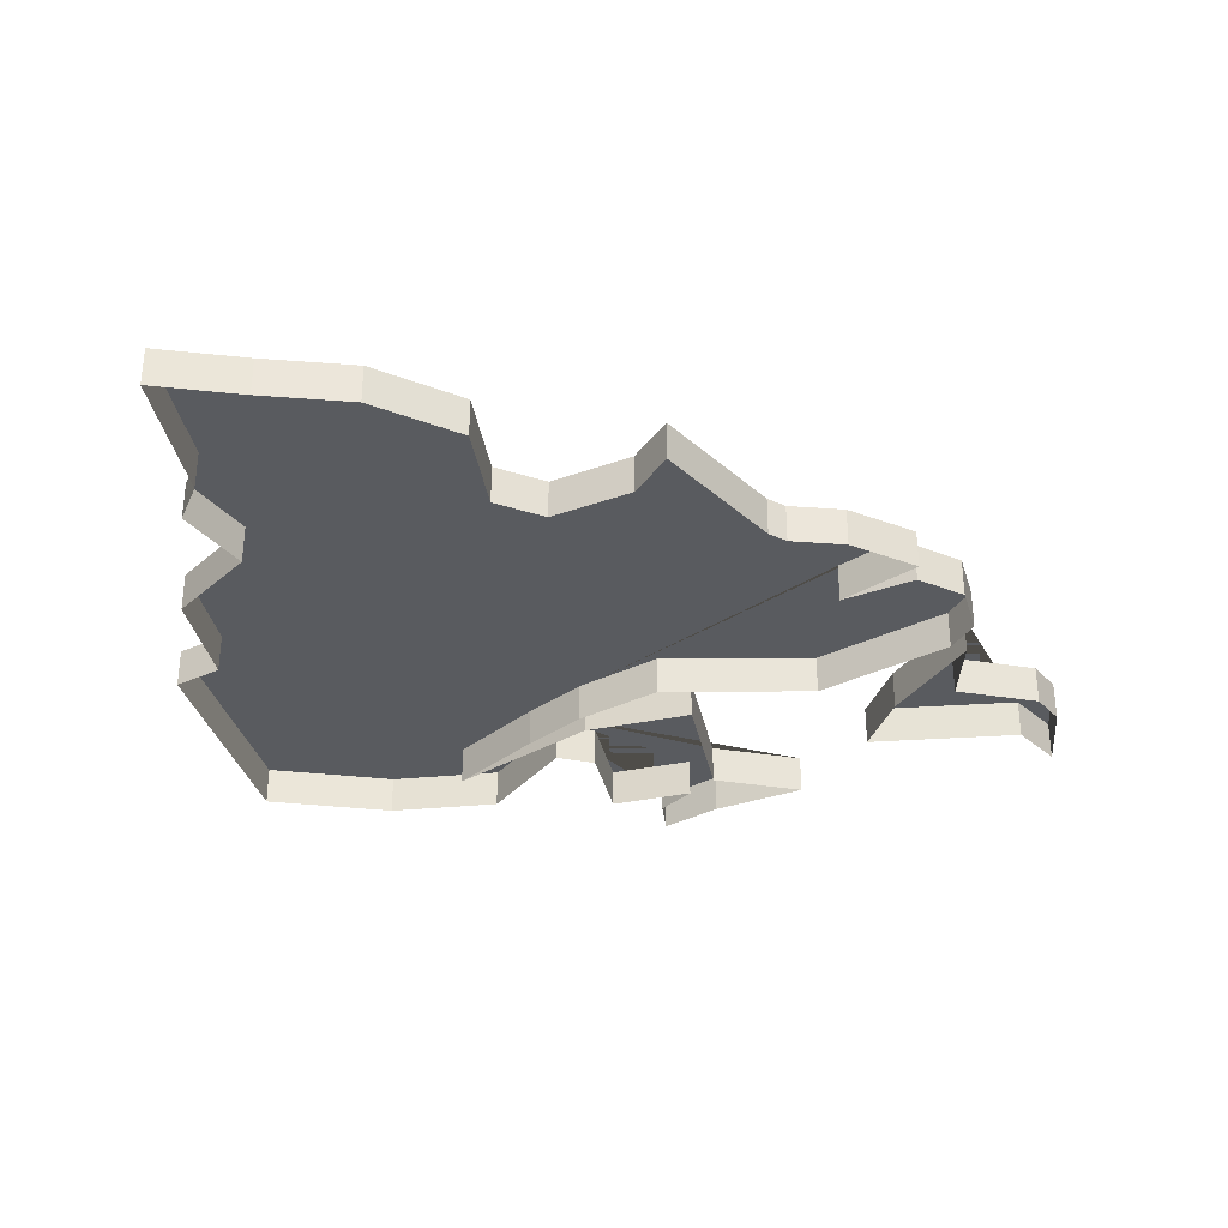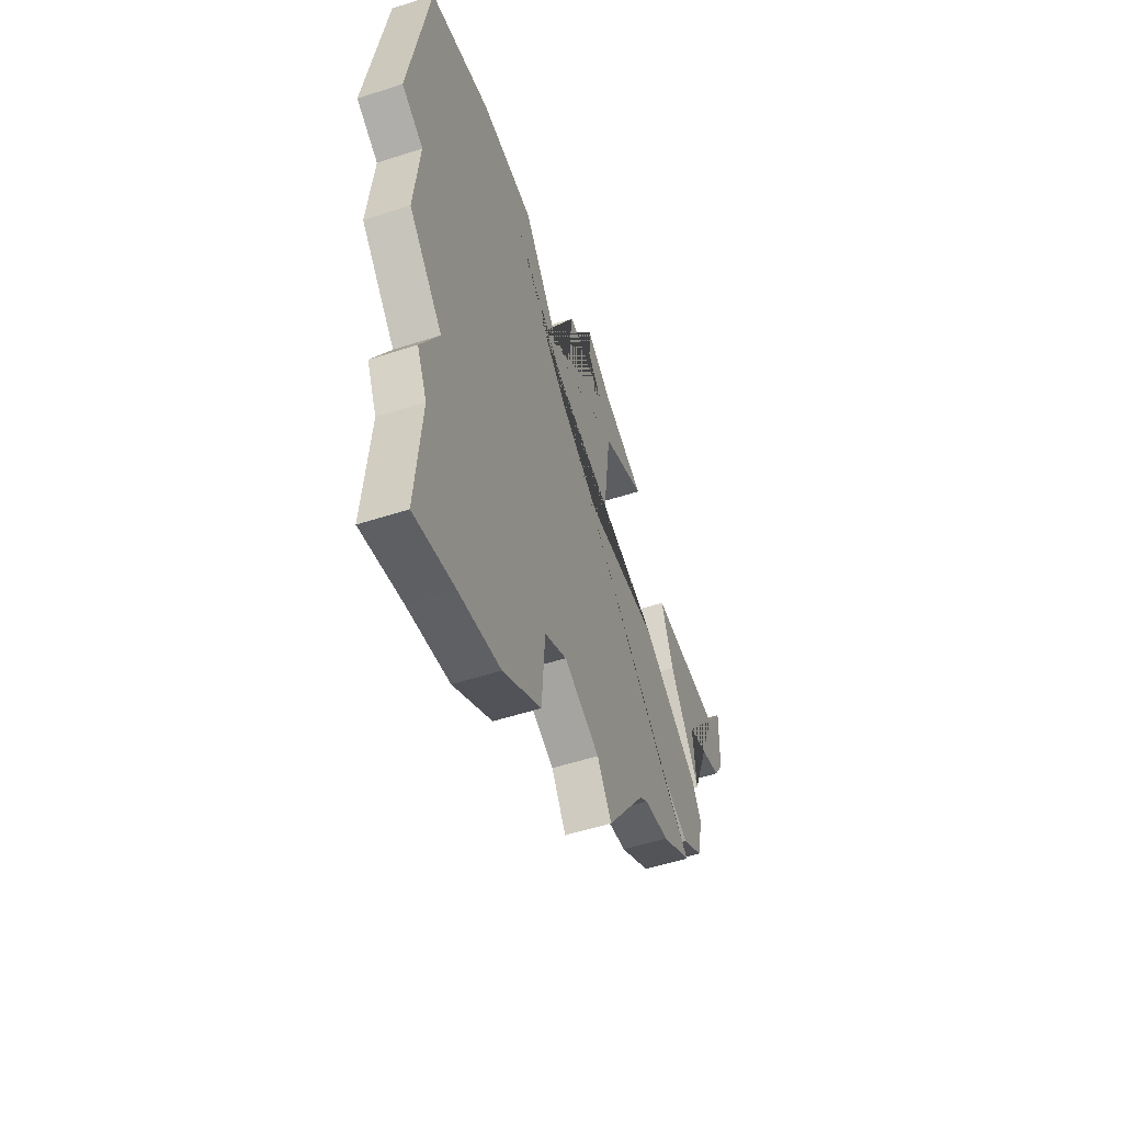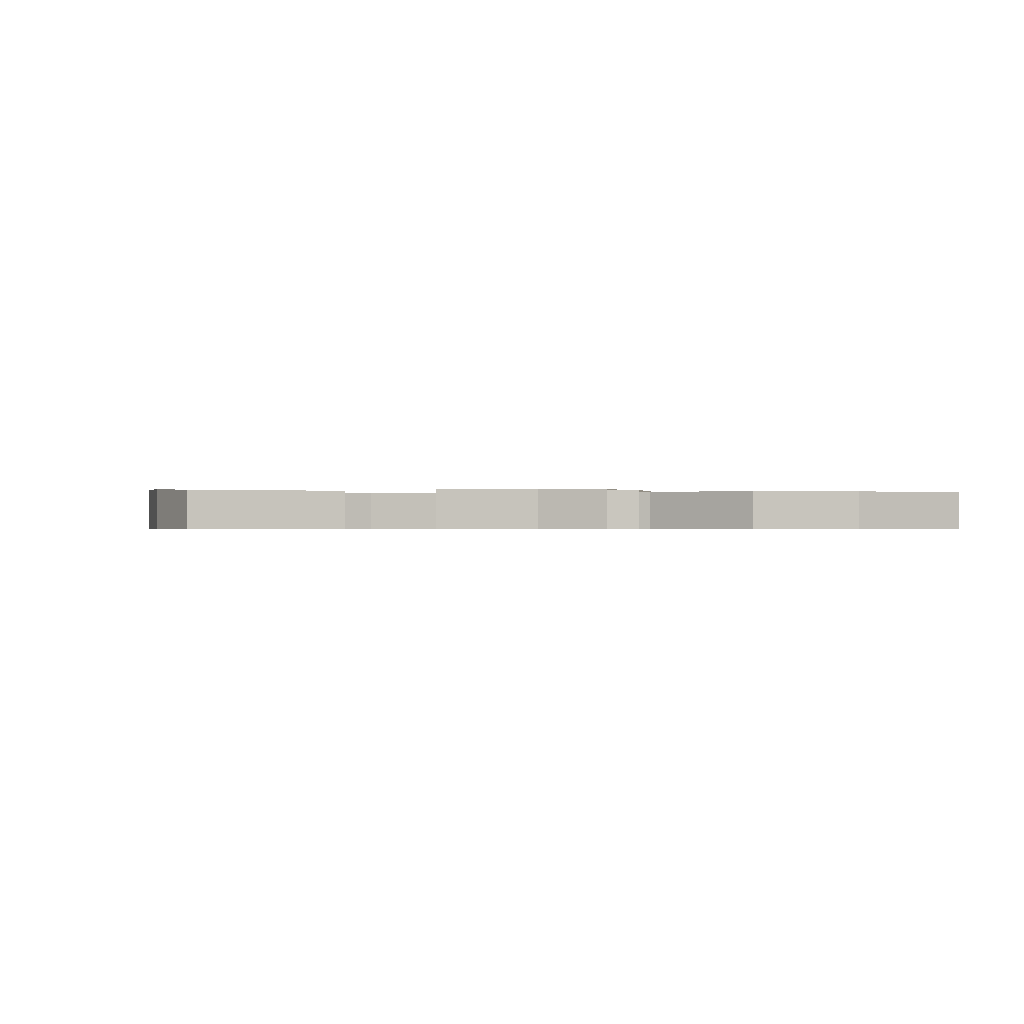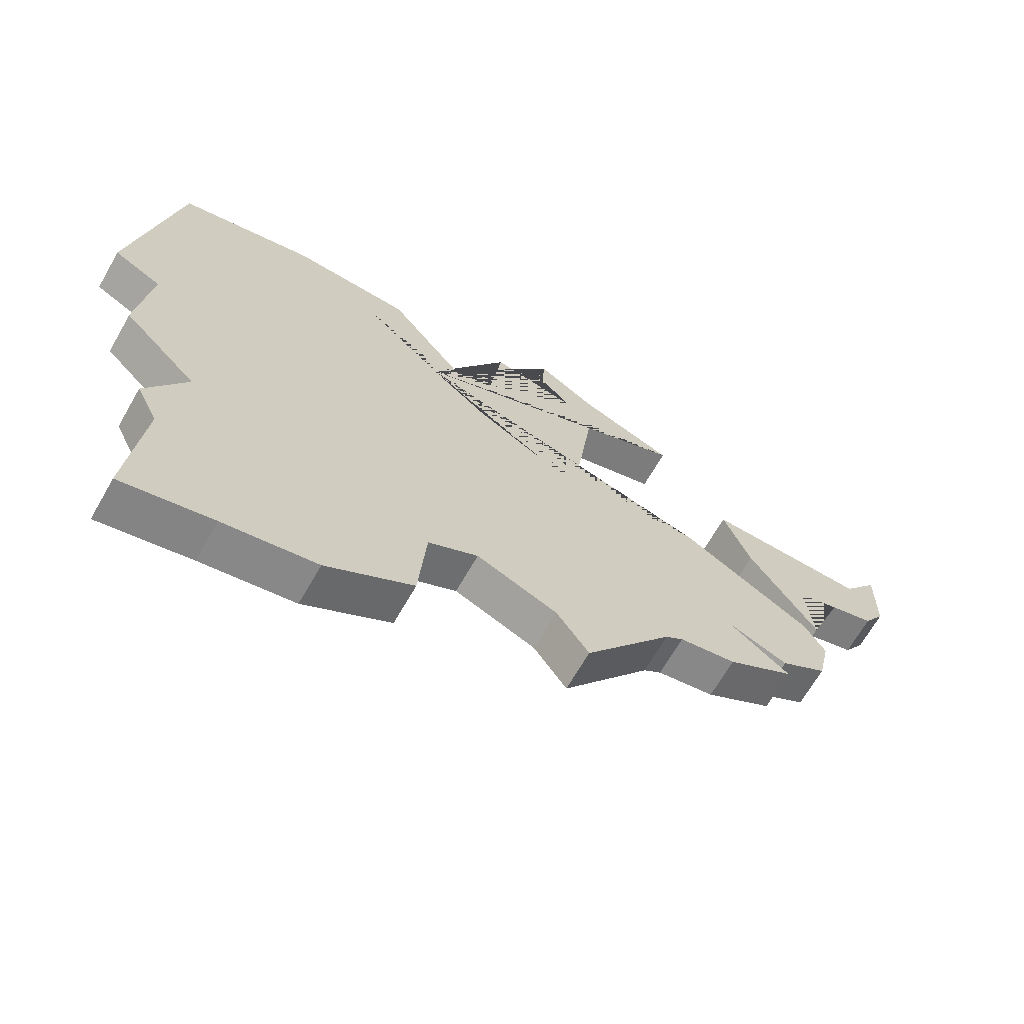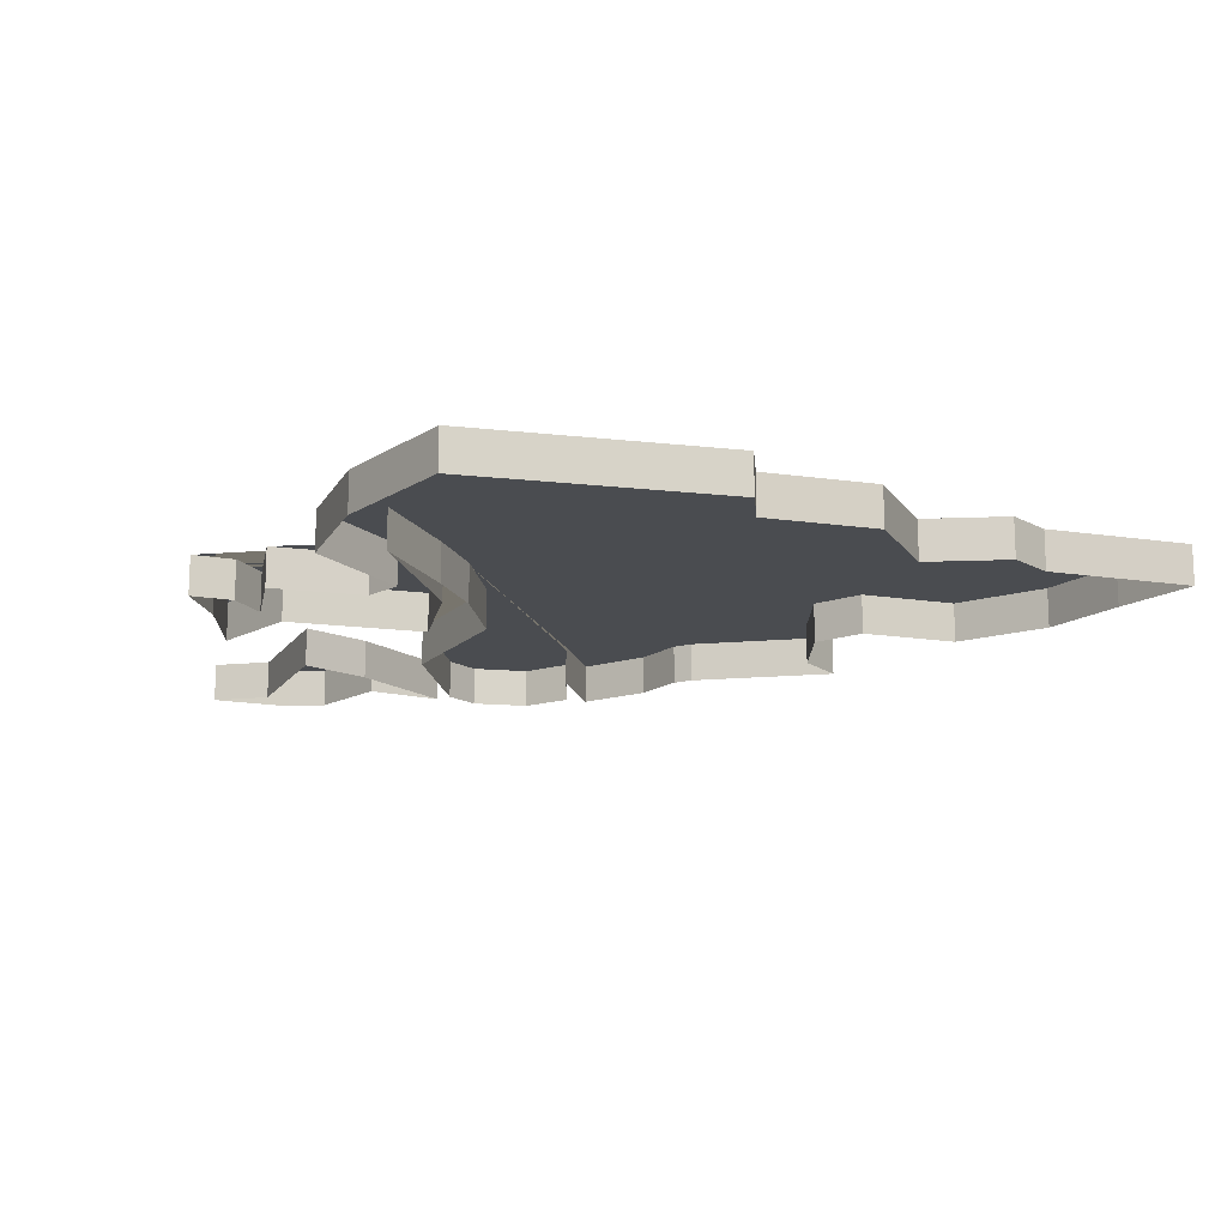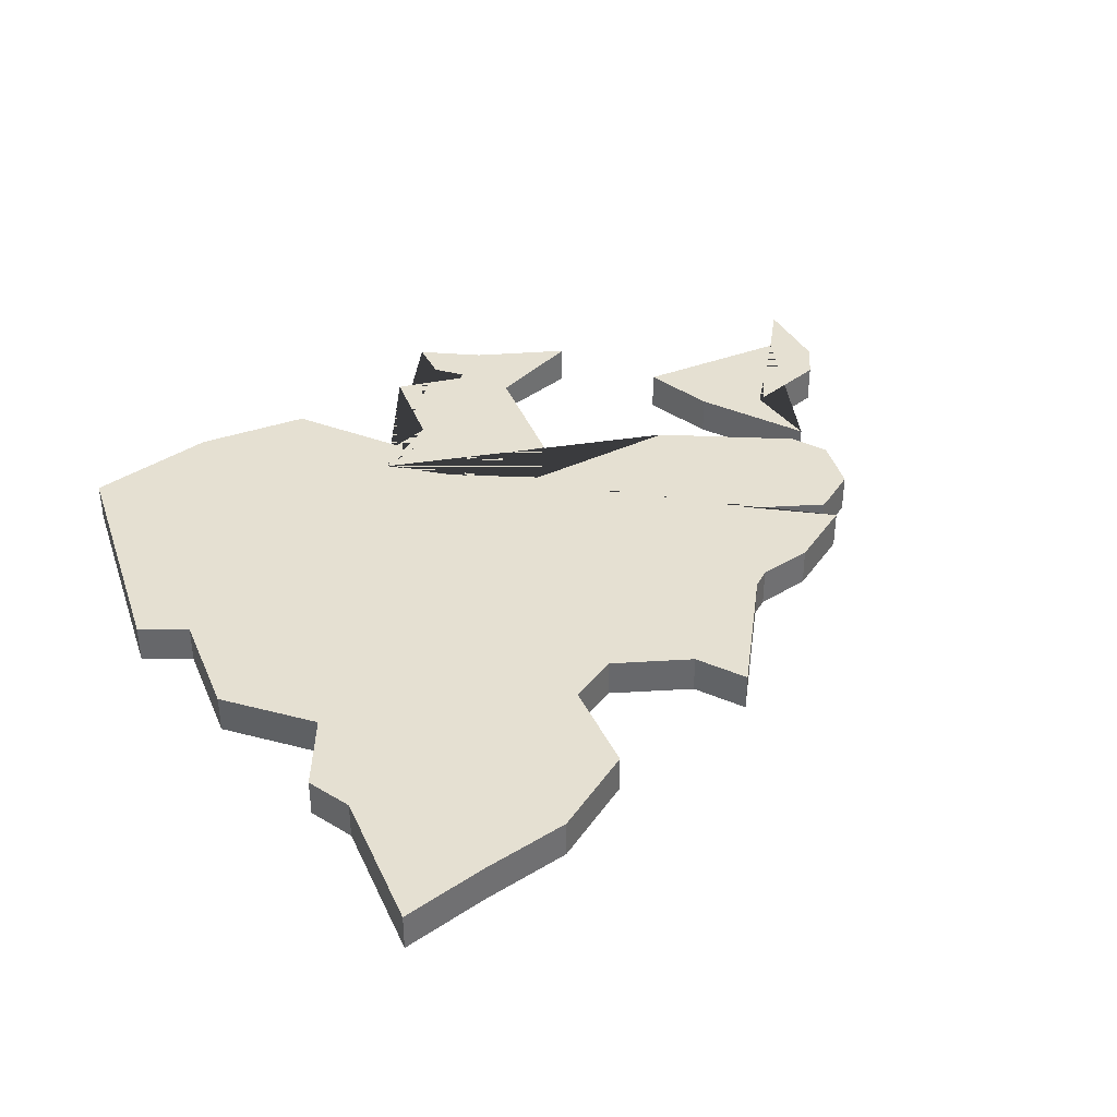
<metadata>
{"format":"obj","ext":"obj","renderer":"f3d","projection":"perspective","resolution":1024,"background":"white","views":[{"elev":-32.5,"azim":-176.1,"up":"+Y"},{"elev":-53.1,"azim":109.2,"up":"+Z"},{"elev":-0.4,"azim":-16.9,"up":"+Y"},{"elev":-67.4,"azim":150.2,"up":"+Z"},{"elev":-14.8,"azim":66.4,"up":"+Y"},{"elev":37.8,"azim":152.5,"up":"+Y"}]}
</metadata>
<code>
v 55.26 -0.000204 -40.1
v 58.49 -0.000204 -40.31
v 61.47 -0.000204 -40.12
v 59.3 -0.000204 -41.69
v 55.73 -0.000204 -44.26
v 52.88 -0.000204 -44.9
v 52.43 -0.000204 -41.3
v 50.03 -0.000204 -40.56
v 52.4 -0.000204 -39.6
v 53.86 -0.000204 -38.64
v 53.91 -0.000204 -39.73
v 56.6 -0.000204 -42.85
v 46.08 -0.000204 -45.64
v 43.88 -0.000204 -44.98
v 43.35 -0.000204 -44.12
v 43.3 -0.000204 -42
v 44.21 -0.000204 -43.25
v 48.27 -0.000204 -43.14
v 47.59 -0.000204 -44.97
v 45.88 -0.000205 -47.63
v 65.94 -0.000205 -47.32
v 64.74 -0.000205 -47.97
v 65.05 -0.000205 -50.85
v 63.17 -0.000205 -52.8
v 64.19 -0.000205 -54.67
v 63.64 -0.000205 -55.82
v 63.98 -0.000204 -59.64
v 61.72 -0.000204 -59.13
v 59.4 -0.000204 -58.72
v 57.24 -0.000204 -57.36
v 57.04 -0.000205 -54.82
v 55.79 -0.000205 -54.15
v 53.77 -0.000205 -55.01
v 52.95 -0.000205 -56.23
v 50.76 -0.000205 -53.12
v 50.32 -0.000205 -52.8
v 48.9 -0.000205 -52.55
v 47.22 -0.000205 -51.52
v 49.07 -0.000205 -50.17
v 47.24 -0.000205 -50.95
v 46.07 -0.000205 -50.2
v 45.76 -0.000205 -48.75
v 46.29 -0.000205 -47.85
v 49.59 -0.000204 -45.88
v 53.71 -0.000204 -46.13
v 55.82 -0.000204 -44.88
v 57.24 -0.000204 -43.67
v 55.58 -0.000204 -42.48
v 53.09 -0.000204 -40.58
v 64.86 -0.000205 -40.9
v 47.24 0.9998 -50.95
v 46.07 0.9998 -50.2
v 58.49 0.9998 -40.31
v 56.6 0.9998 -42.85
v 59.3 0.9998 -41.69
v 55.73 0.9998 -44.26
v 65.94 0.9998 -47.32
v 64.74 0.9998 -47.97
v 48.9 0.9998 -52.55
v 47.22 0.9998 -51.52
v 55.82 0.9998 -44.88
v 57.24 0.9998 -43.67
v 52.43 0.9998 -41.3
v 50.03 0.9998 -40.56
v 59.4 0.9998 -58.72
v 57.24 0.9998 -57.36
v 55.58 0.9998 -42.48
v 55.26 0.9998 -40.1
v 49.07 0.9998 -50.17
v 52.4 0.9998 -39.6
v 53.86 0.9998 -38.64
v 47.59 0.9998 -44.97
v 45.88 0.9998 -47.63
v 53.09 0.9998 -40.58
v 53.91 0.9998 -39.73
v 49.59 0.9998 -45.88
v 53.71 0.9998 -46.13
v 61.47 0.9998 -40.12
v 65.05 0.9998 -50.85
v 63.17 0.9998 -52.8
v 64.19 0.9998 -54.67
v 63.64 0.9998 -55.82
v 63.98 0.9998 -59.64
v 61.72 0.9998 -59.13
v 57.04 0.9998 -54.82
v 55.79 0.9998 -54.15
v 53.77 0.9998 -55.01
v 52.95 0.9998 -56.23
v 50.76 0.9998 -53.12
v 50.32 0.9998 -52.8
v 45.76 0.9998 -48.75
v 46.29 0.9998 -47.85
v 46.08 0.9998 -45.64
v 43.88 0.9998 -44.98
v 43.35 0.9998 -44.12
v 43.3 0.9998 -42
v 48.27 0.9998 -43.14
v 44.21 0.9998 -43.25
v 52.88 0.9998 -44.9
v 64.86 0.9998 -40.9
f 98 97 72 73 93 94 95 96
f 62 55 56 99 63 64 70 71 75 74 68 67 54 53 78 100 57 58 79 80 81 82 83 84 65 66 85 86 87 88 89 90 59 60 69 51 52 91 92 76 77 61
f 19 20 73 72
f 14 15 95 94
f 32 33 87 86
f 11 49 74 75
f 15 16 96 95
f 40 41 52 51
f 33 34 88 87
f 44 45 77 76
f 18 19 72 97
f 12 2 53 54
f 34 35 89 88
f 49 1 68 74
f 17 18 97 98
f 4 5 56 55
f 35 36 90 89
f 2 3 78 53
f 16 17 98 96
f 21 22 58 57
f 36 37 59 90
f 22 23 79 58
f 5 6 99 56
f 37 38 60 59
f 41 42 91 52
f 23 24 80 79
f 6 7 63 99
f 46 47 62 61
f 42 43 92 91
f 24 25 81 80
f 8 9 70 64
f 7 8 64 63
f 43 44 76 92
f 25 26 82 81
f 10 11 75 71
f 29 30 66 65
f 48 12 54 67
f 26 27 83 82
f 50 21 57 100
f 1 48 67 68
f 47 4 55 62
f 27 28 84 83
f 3 50 100 78
f 38 39 69 60
f 45 46 61 77
f 28 29 65 84
f 9 10 71 70
f 20 13 93 73
f 30 31 85 66
f 39 40 51 69
f 13 14 94 93
f 31 32 86 85

</code>
